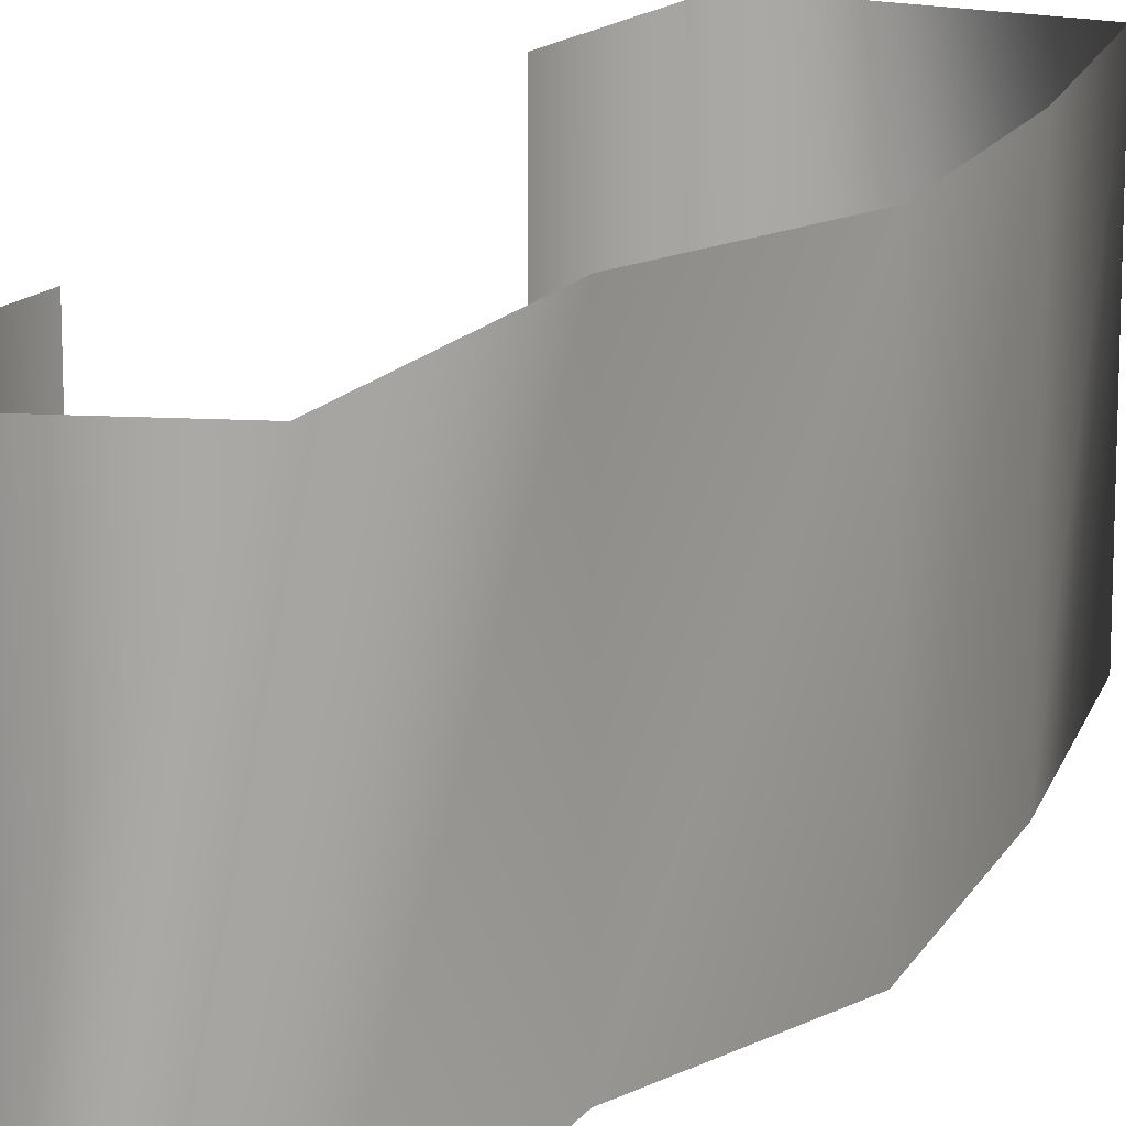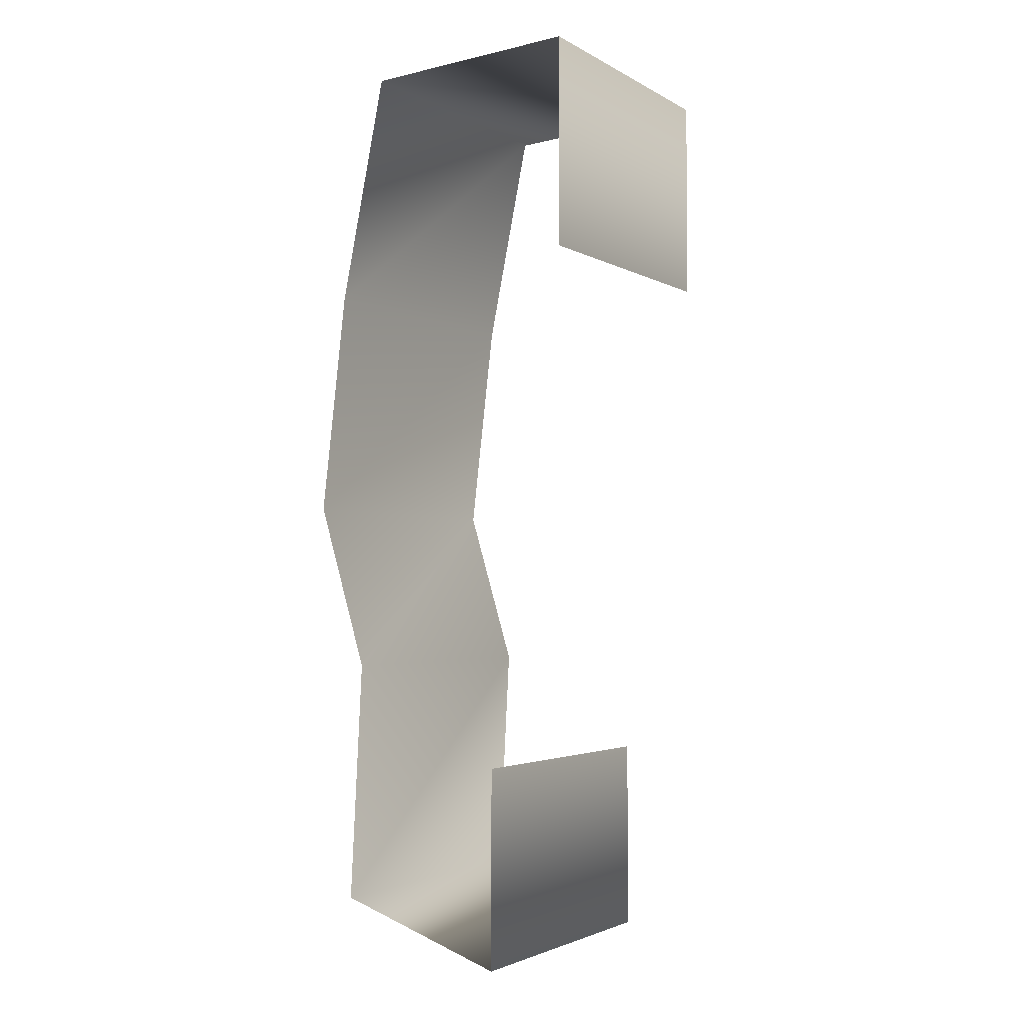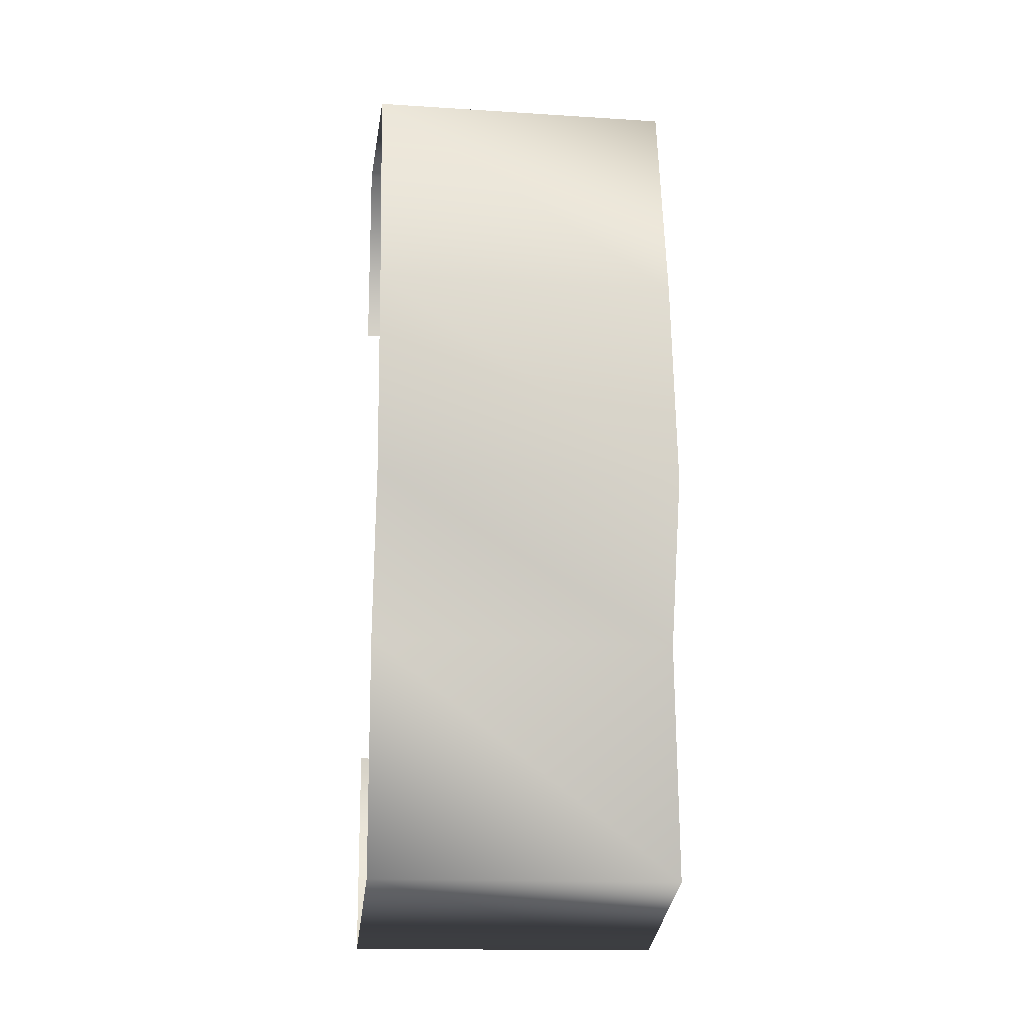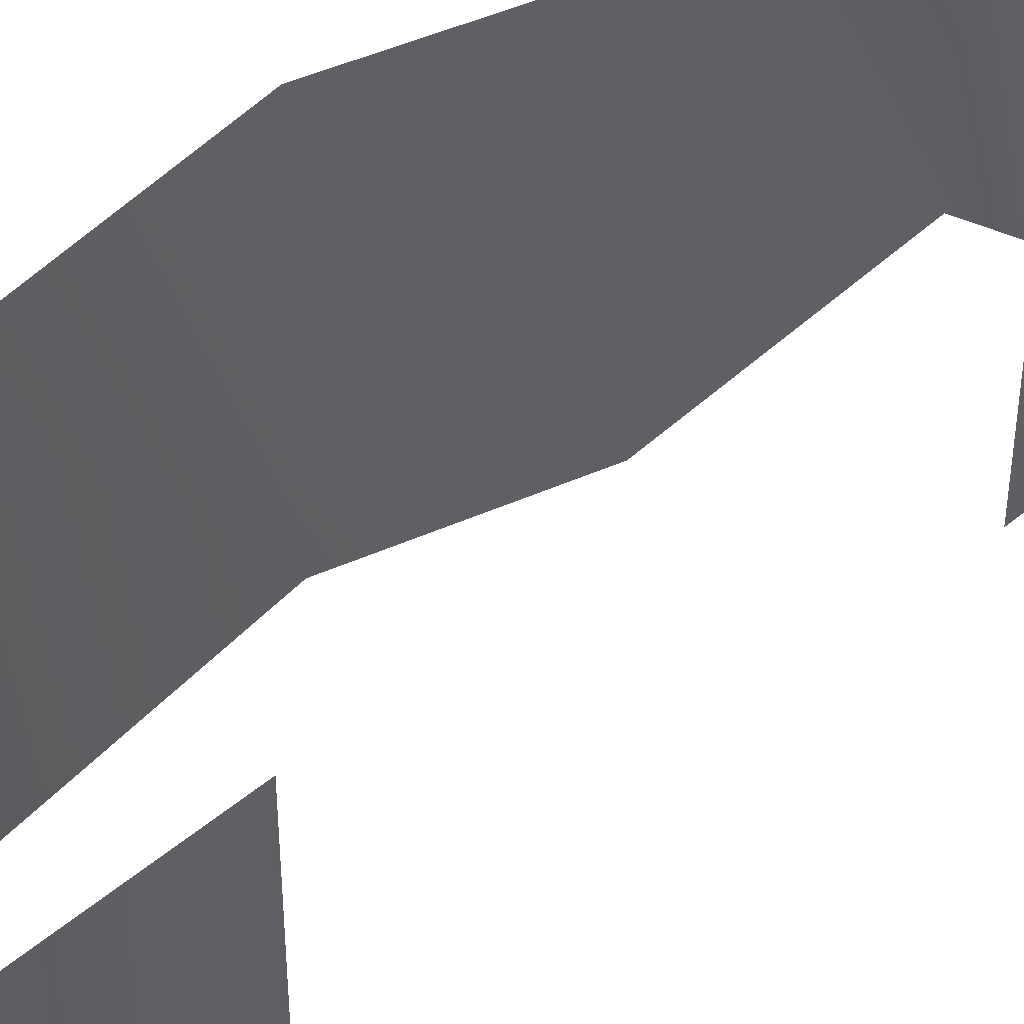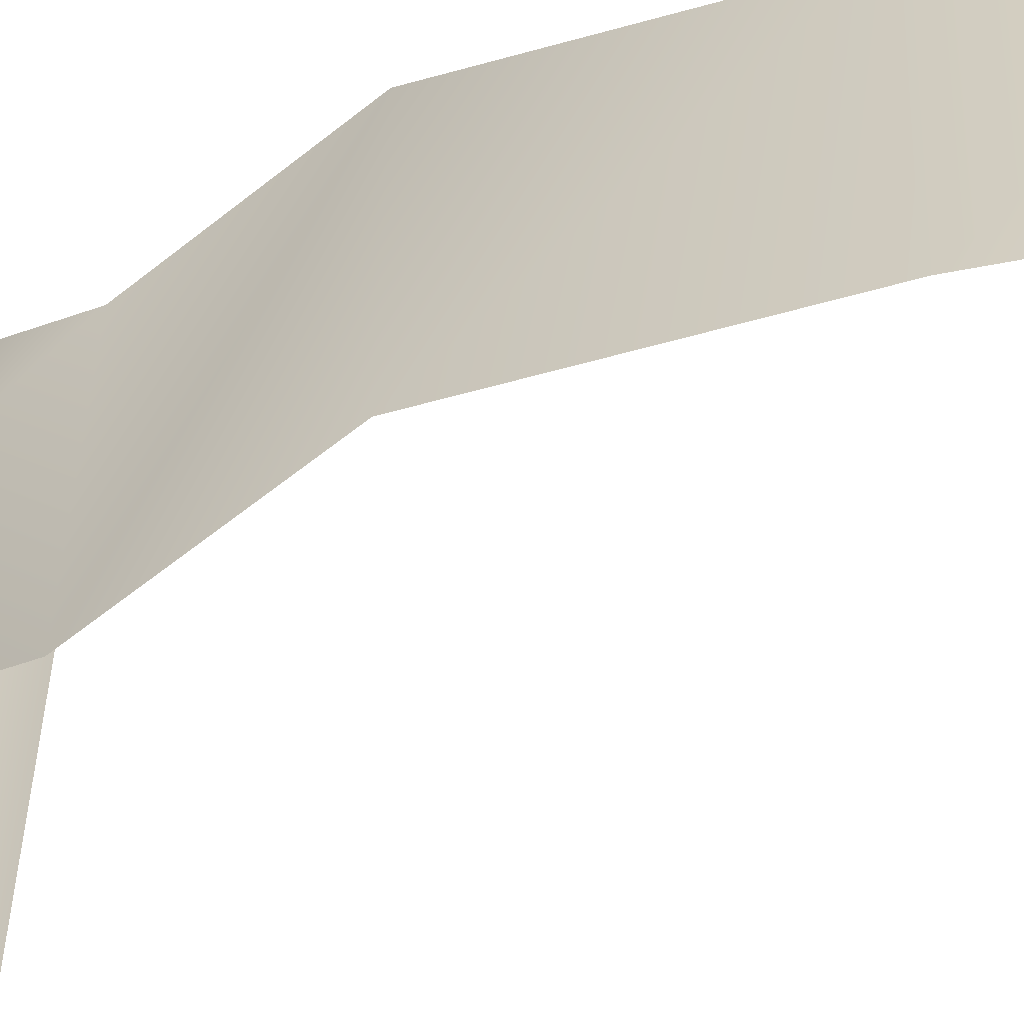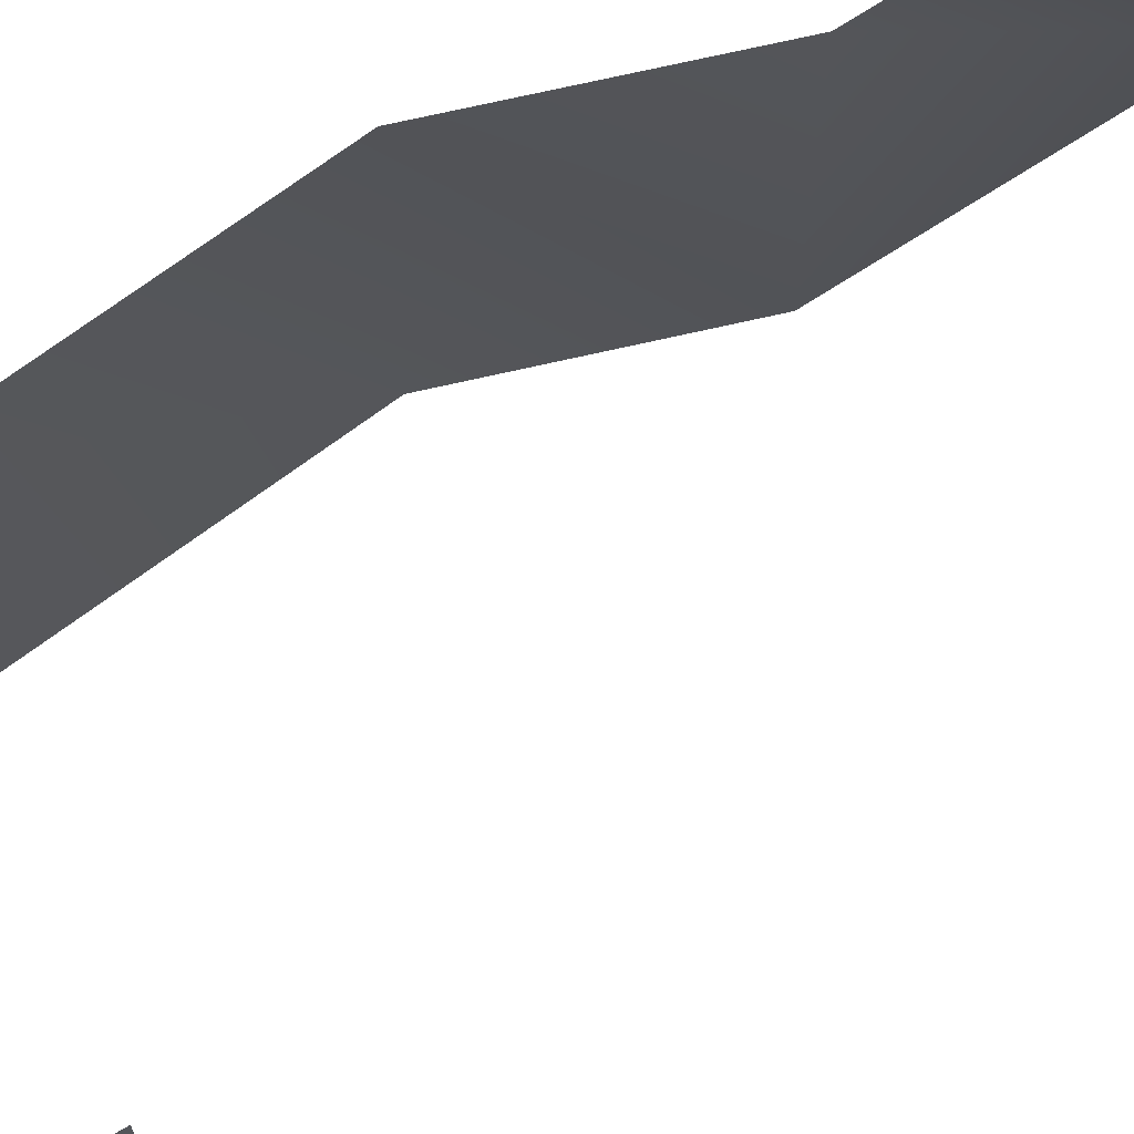
<metadata>
{"format":"obj","ext":"obj","renderer":"f3d","projection":"perspective","resolution":1024,"background":"white","views":[{"elev":15.1,"azim":-154.0,"up":"+Y"},{"elev":-2.7,"azim":29.4,"up":"+Z"},{"elev":-16.0,"azim":-97.5,"up":"+Z"},{"elev":46.9,"azim":46.4,"up":"+Y"},{"elev":-60.5,"azim":-67.4,"up":"+Y"},{"elev":73.5,"azim":60.5,"up":"+Y"}]}
</metadata>
<code>
g nobdub98
v 41.3 0.0003052 -116
v -13.37 0.0003147 -96.93
v -13.37 100.9 -96.93
v 41.3 100.9 -116
v -9.253 0.0003262 -18.95
v -9.253 100.9 -18.95
v -25.38 0.0003376 34.38
v -25.38 100.9 34.38
v -16.97 0.0003471 106.4
v -16.97 100.9 106.4
v -2.028 0.0003567 180
v -2.027 100.9 180
v 66.4 0.000351 184.8
v 66.4 100.9 184.8
v 41.35 100.9 -51.23
v 41.35 0.0003166 -51.23
v 66.35 0.0003414 116.8
v 66.35 100.9 116.8
f 3 1 2
f 4 1 3
f 6 2 5
f 3 2 6
f 8 5 7
f 6 5 8
f 10 7 9
f 8 7 10
f 12 9 11
f 10 9 12
f 14 11 13
f 12 11 14
f 1 15 16
f 15 1 4
f 14 17 18
f 17 14 13

</code>
